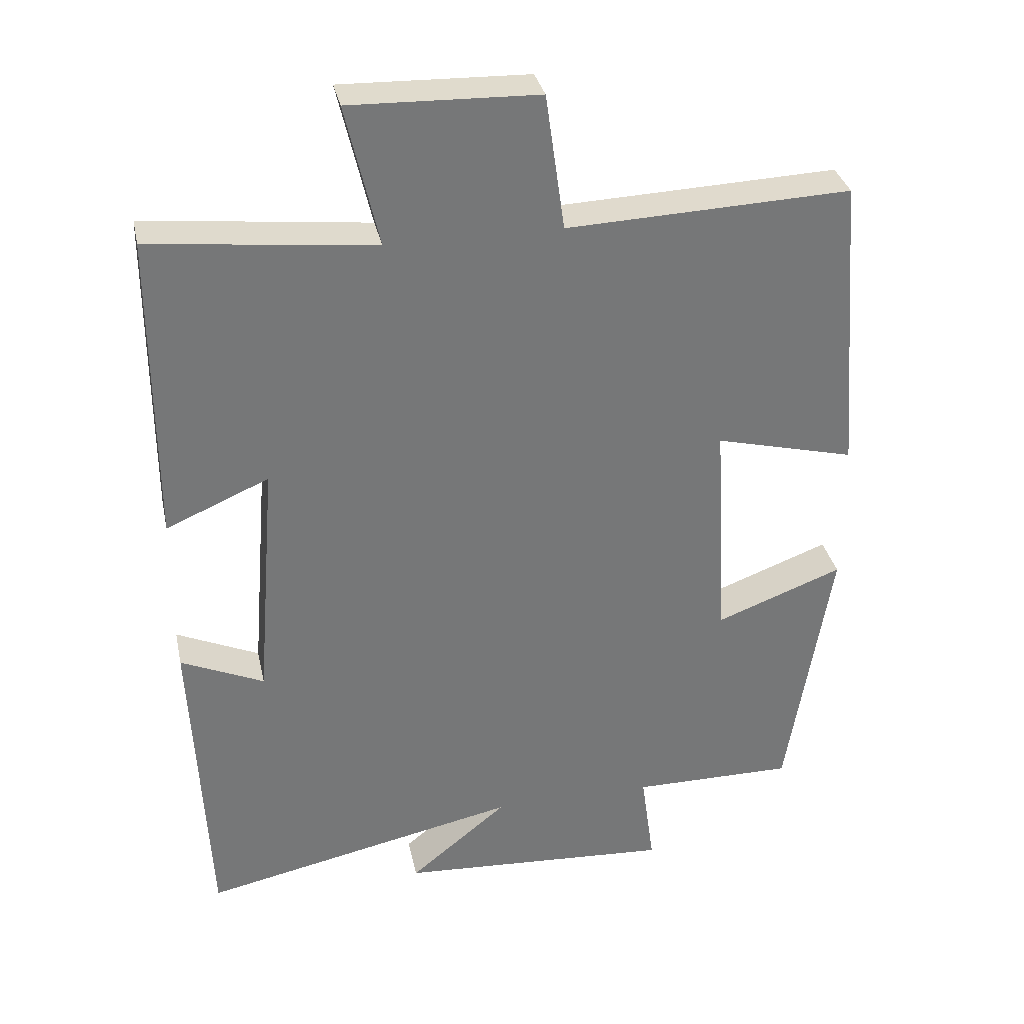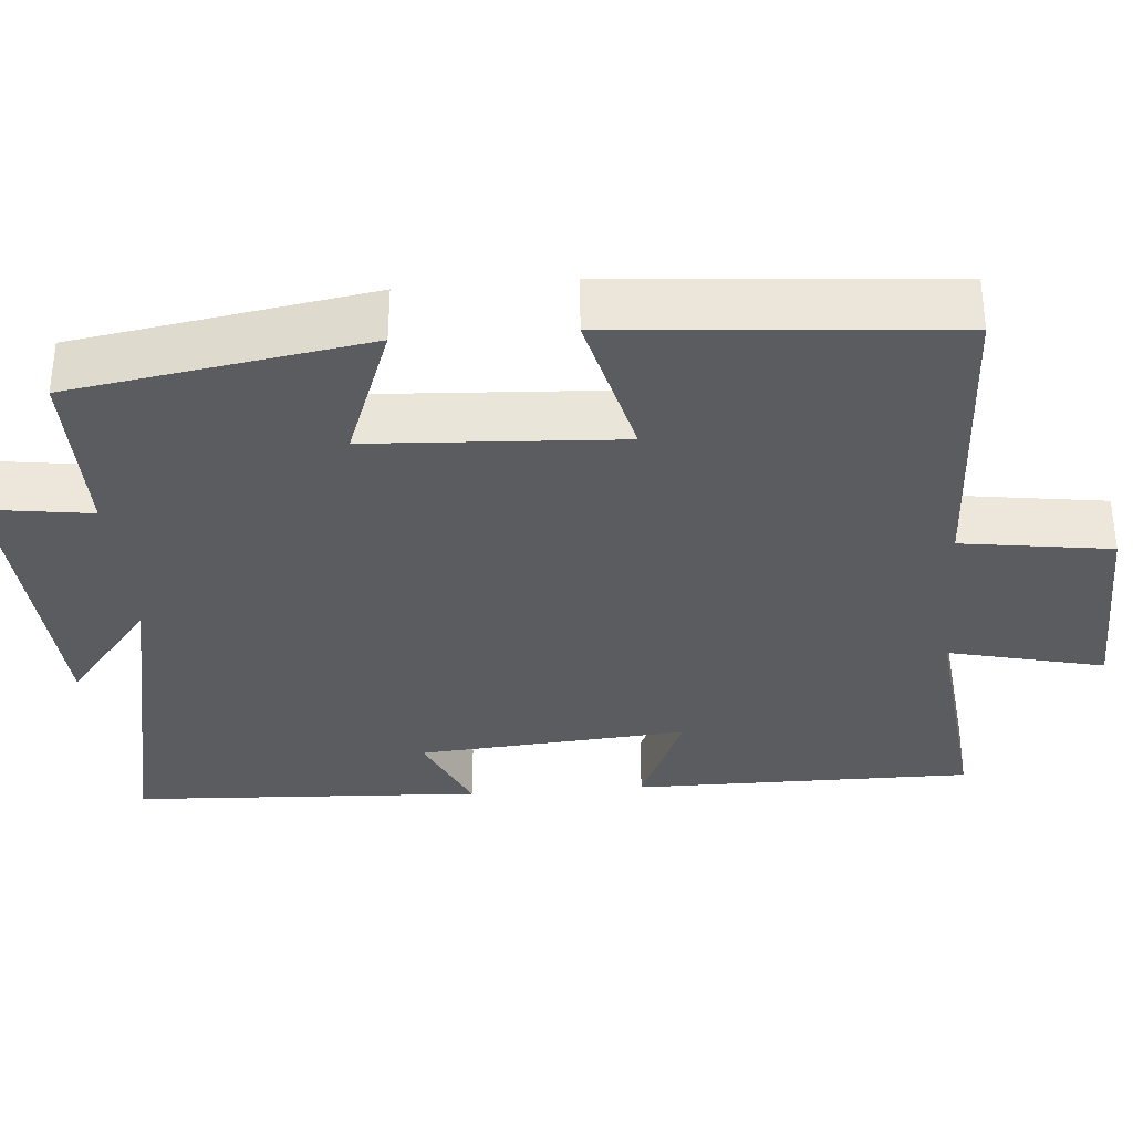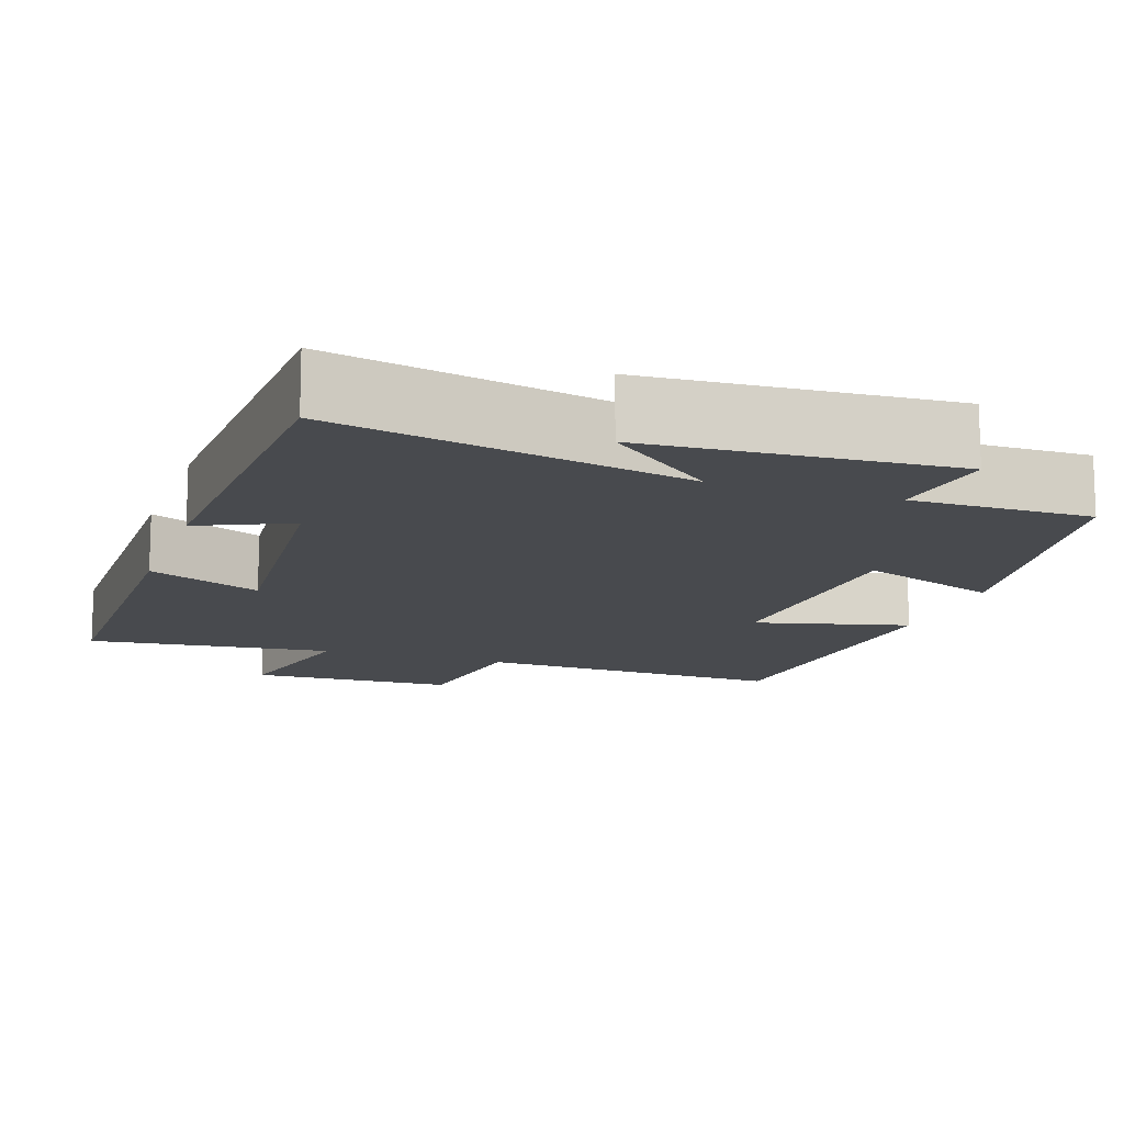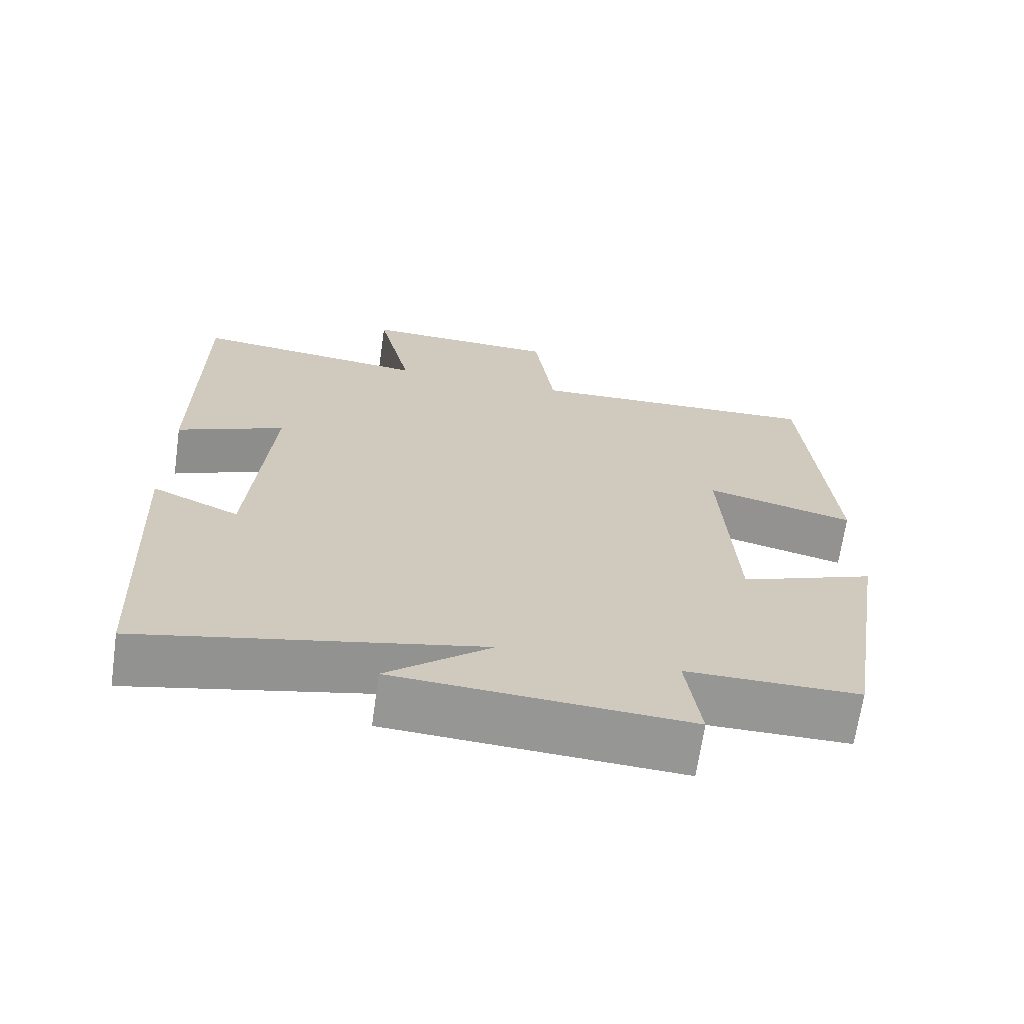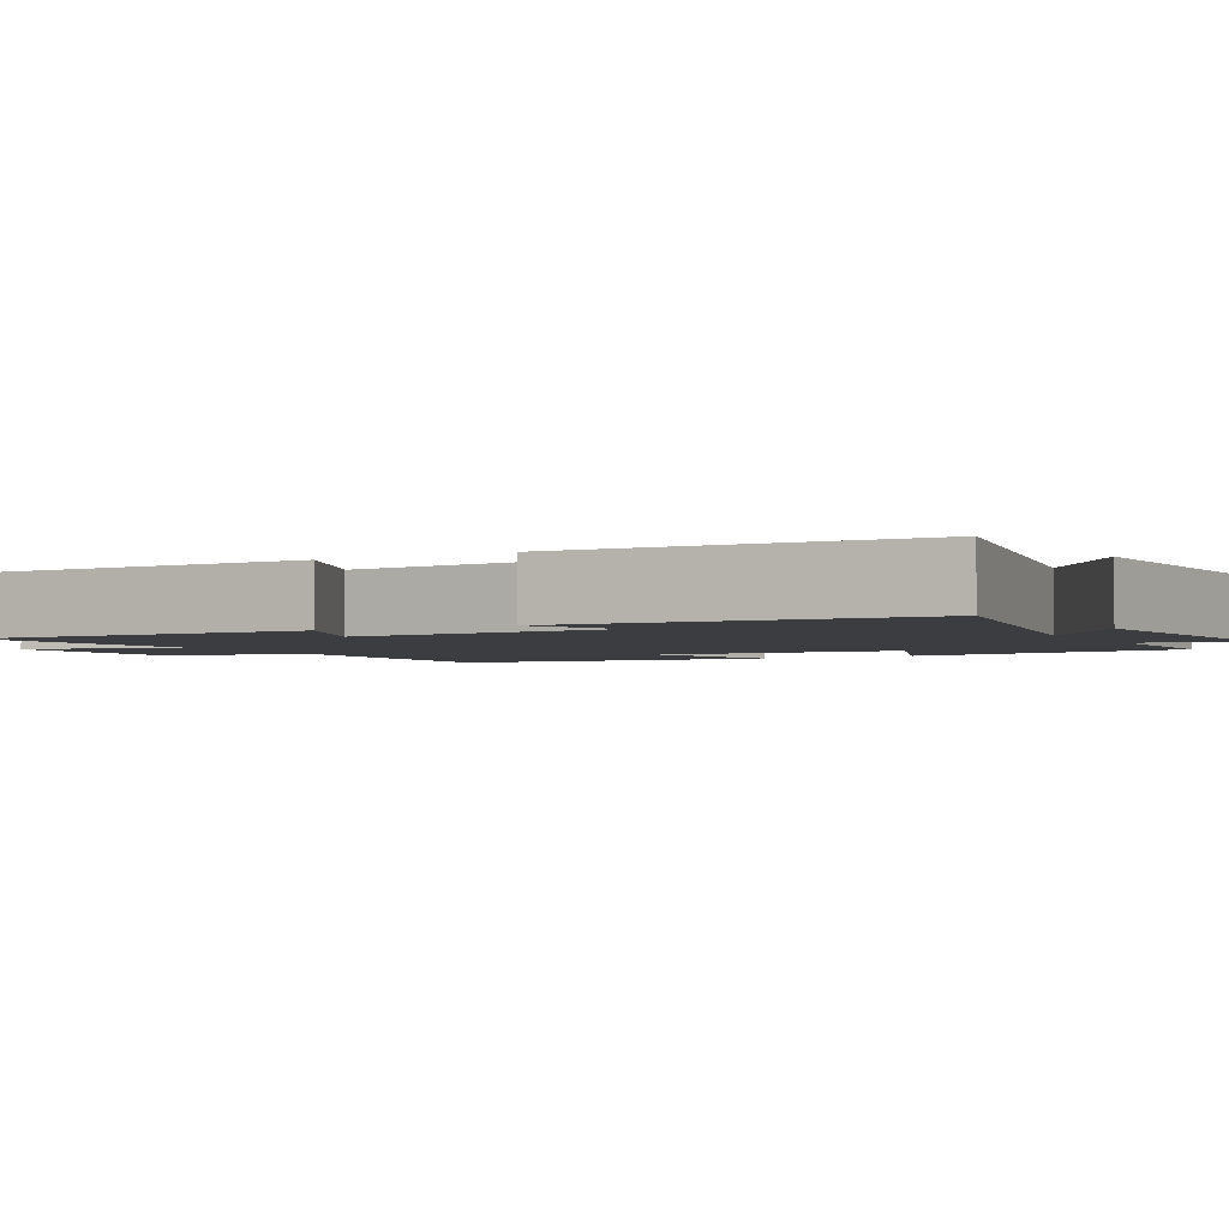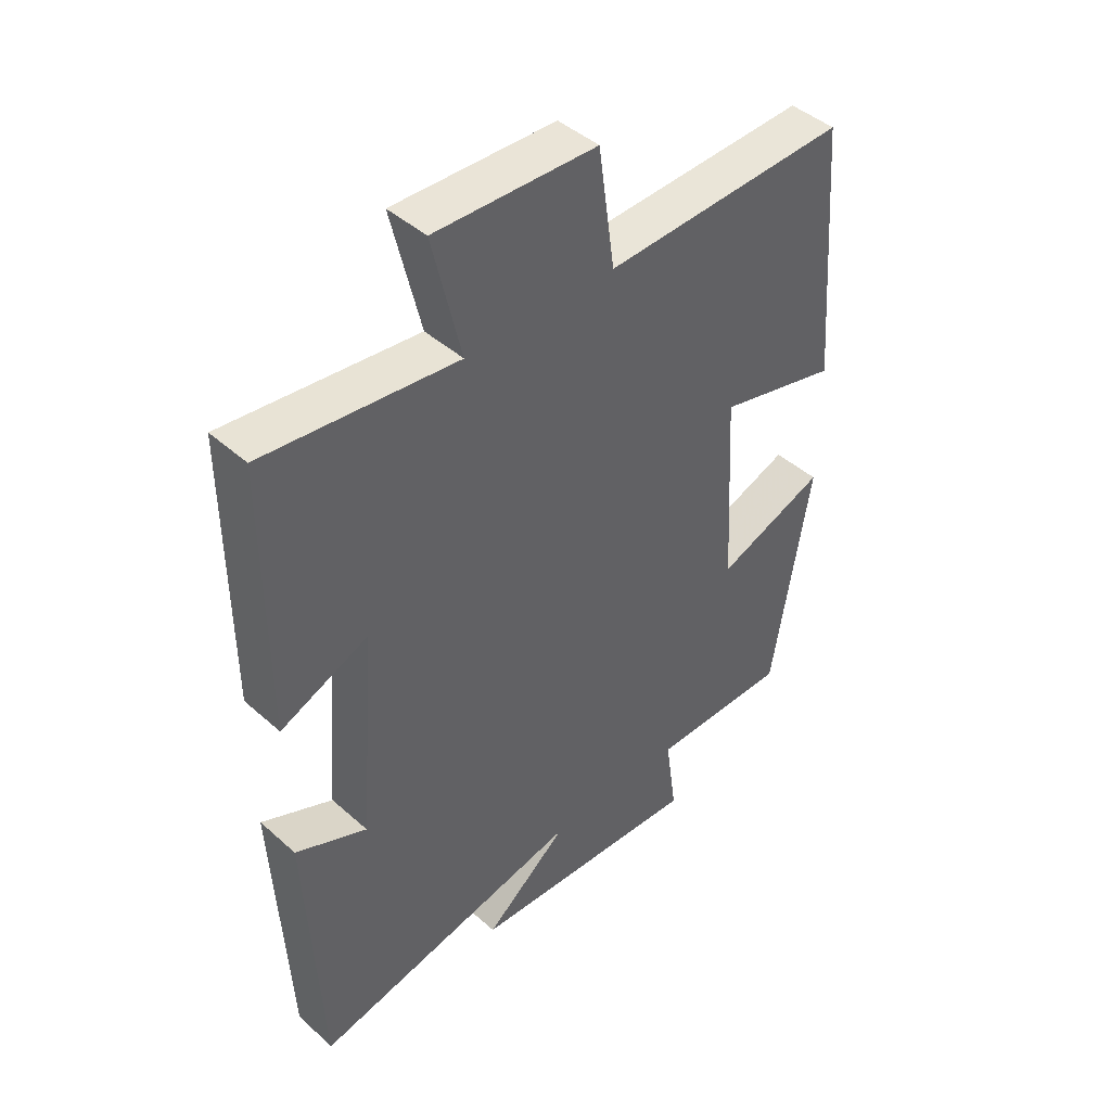
<metadata>
{"format":"obj","ext":"obj","renderer":"f3d","projection":"perspective","resolution":1024,"background":"white","views":[{"elev":33.3,"azim":168.0,"up":"+Z"},{"elev":-33.8,"azim":-85.4,"up":"+Y"},{"elev":-13.3,"azim":161.2,"up":"+Y"},{"elev":-67.7,"azim":171.9,"up":"+Z"},{"elev":-2.7,"azim":118.9,"up":"+Y"},{"elev":44.2,"azim":136.0,"up":"+Z"}]}
</metadata>
<code>
v -0.466 0.07 0.516
v -0.064 0.07 0.5
v -0.037 0.07 0.693
v 0.229 0.07 0.701
v 0.182 0.07 0.5
v 0.5 0.07 0.535
v 0.5 0.07 0.095
v 0.354 0.07 0.158
v 0.382 0.07 -0.192
v 0.5 0.07 -0.139
v 0.478 0.07 -0.595
v 0.025 0.07 -0.5
v 0.164 0.07 -0.613
v -0.226 0.07 -0.637
v -0.207 0.07 -0.5
v -0.438 0.07 -0.501
v -0.5 0.07 -0.119
v -0.319 0.07 -0.187
v -0.301 0.07 0.137
v -0.5 0.07 0.087
v -0.466 0 0.516
v -0.064 0 0.5
v -0.037 0 0.693
v 0.229 0 0.701
v 0.182 0 0.5
v 0.5 0 0.535
v 0.5 0 0.095
v 0.354 0 0.158
v 0.382 0 -0.192
v 0.5 0 -0.139
v 0.478 0 -0.595
v 0.025 0 -0.5
v 0.164 0 -0.613
v -0.226 0 -0.637
v -0.207 0 -0.5
v -0.438 0 -0.501
v -0.5 0 -0.119
v -0.319 0 -0.187
v -0.301 0 0.137
v -0.5 0 0.087
f 19 20 1 2
f 18 19 2
f 15 16 17 18
f 15 18 2
f 12 13 14 15
f 12 15 2
f 9 10 11 12
f 12 2 3
f 9 12 3
f 8 9 3
f 5 6 7 8
f 5 8 3
f 3 4 5
f 22 21 40 39
f 22 39 38
f 38 37 36 35
f 22 38 35
f 35 34 33 32
f 22 35 32
f 32 31 30 29
f 23 22 32
f 23 32 29
f 23 29 28
f 28 27 26 25
f 23 28 25
f 25 24 23
f 1 21 22 2
f 2 22 23 3
f 3 23 24 4
f 4 24 25 5
f 5 25 26 6
f 6 26 27 7
f 7 27 28 8
f 8 28 29 9
f 9 29 30 10
f 10 30 31 11
f 11 31 32 12
f 12 32 33 13
f 13 33 34 14
f 14 34 35 15
f 15 35 36 16
f 16 36 37 17
f 17 37 38 18
f 18 38 39 19
f 19 39 40 20
f 20 40 21 1

</code>
